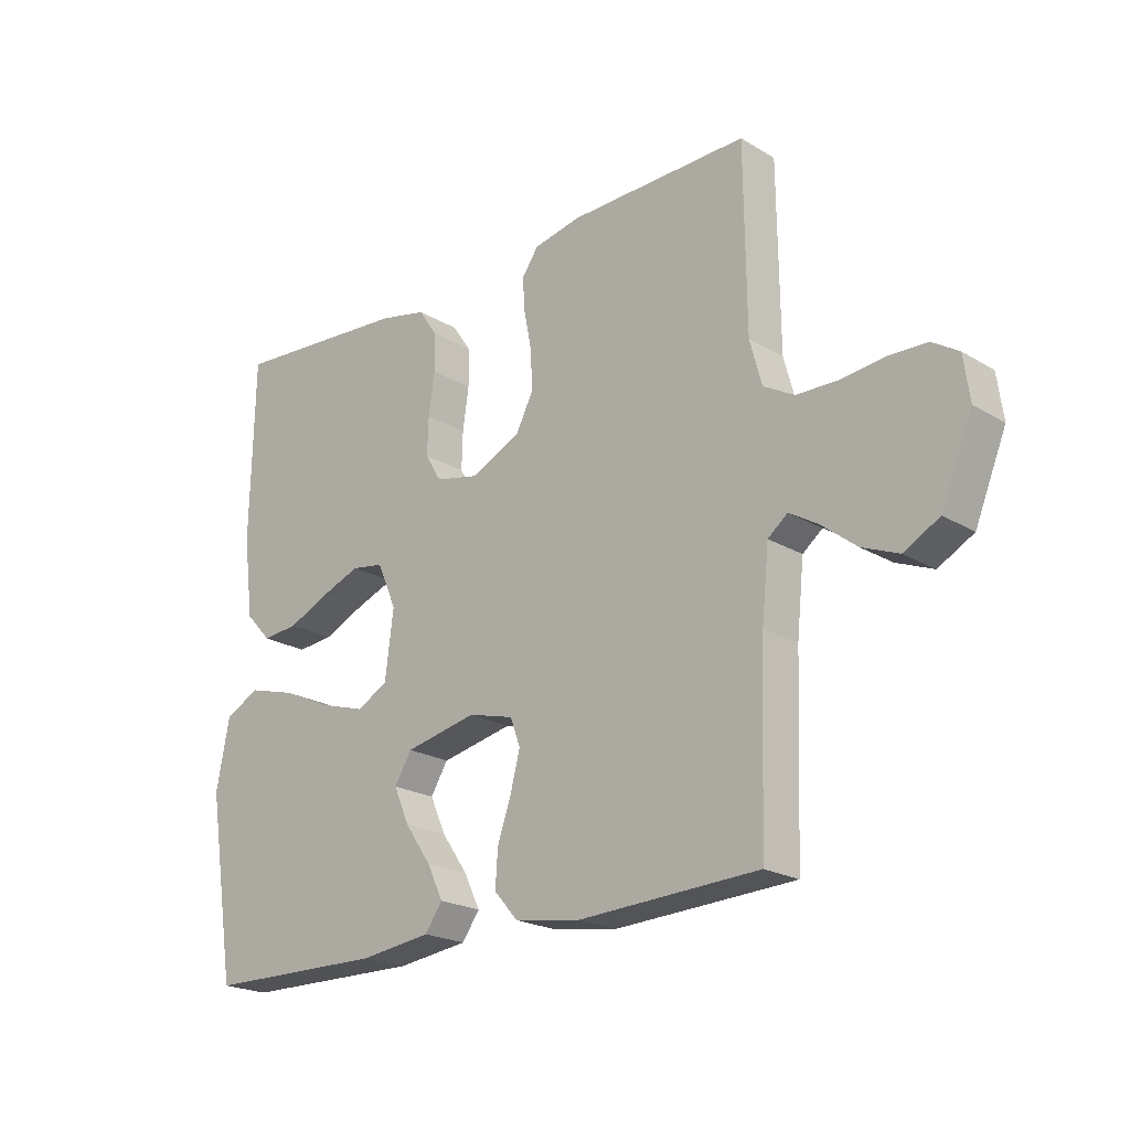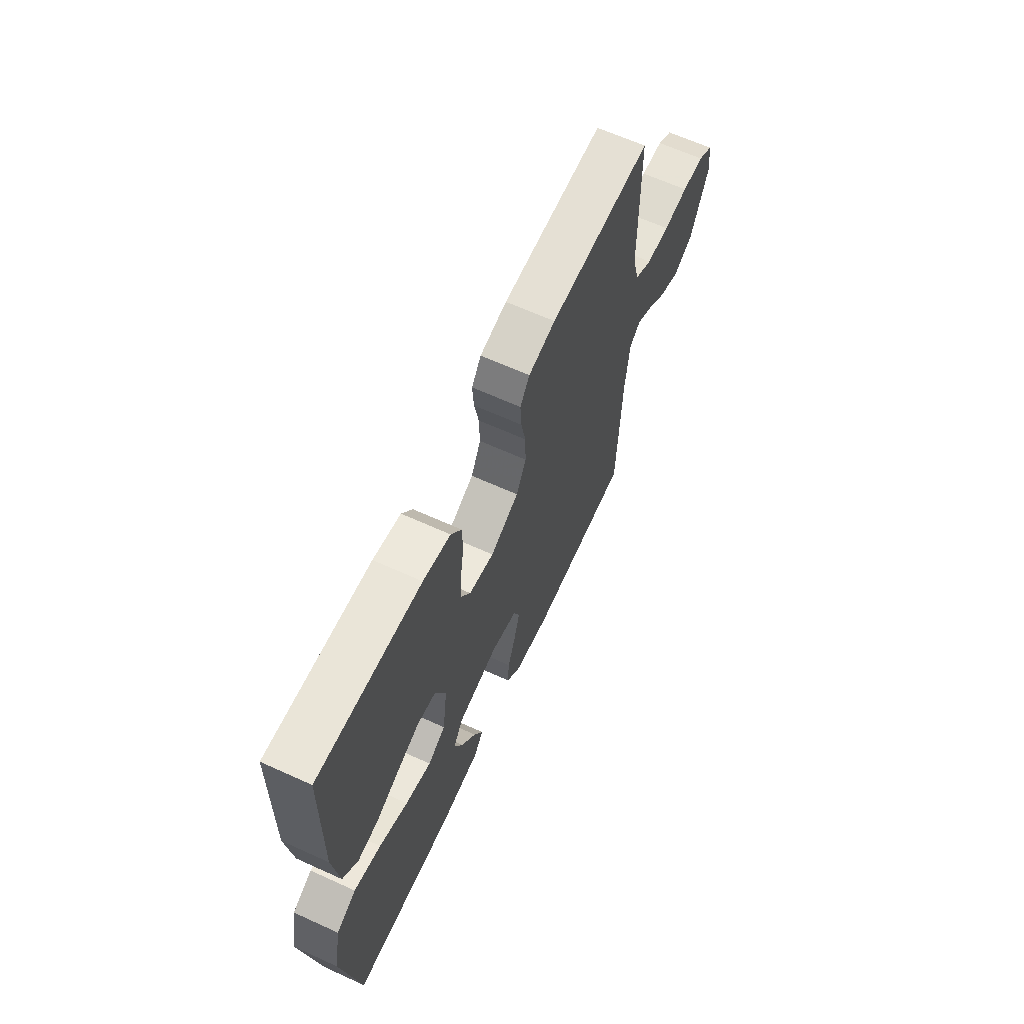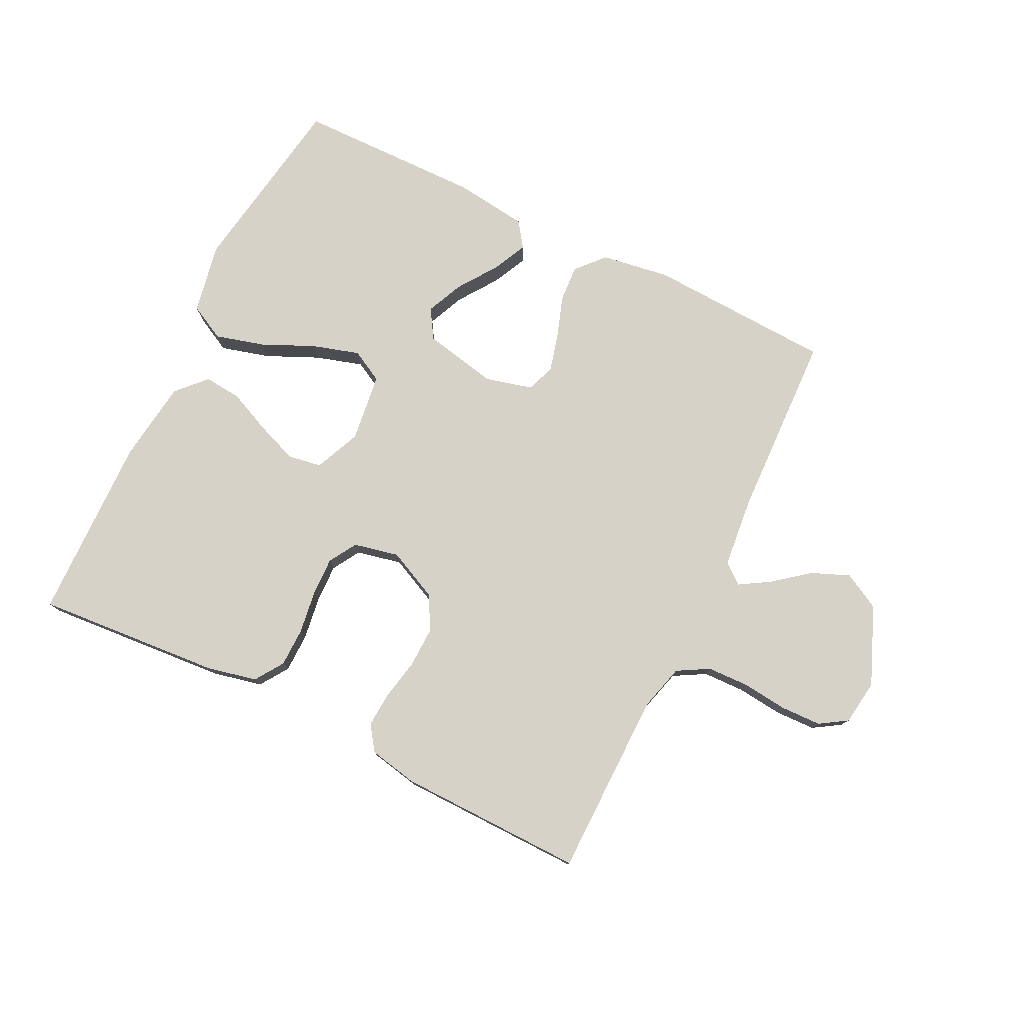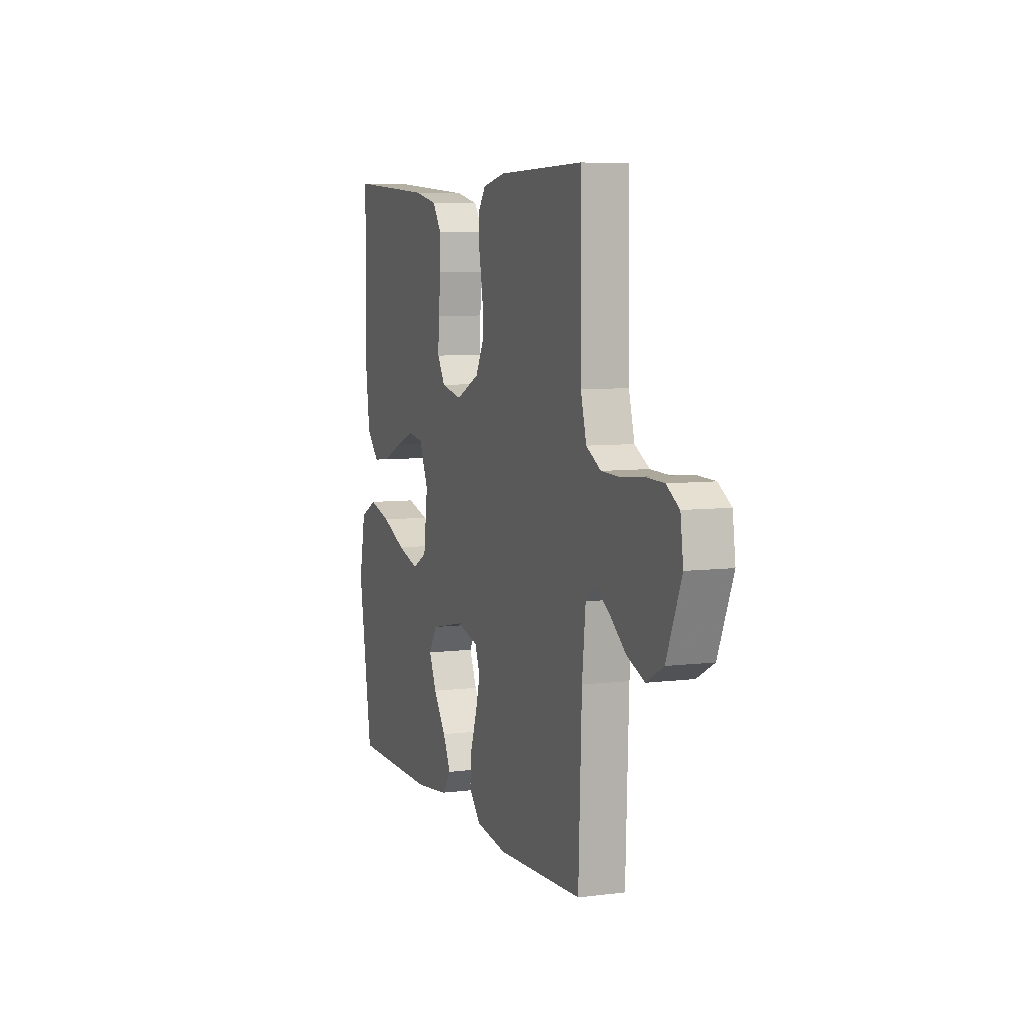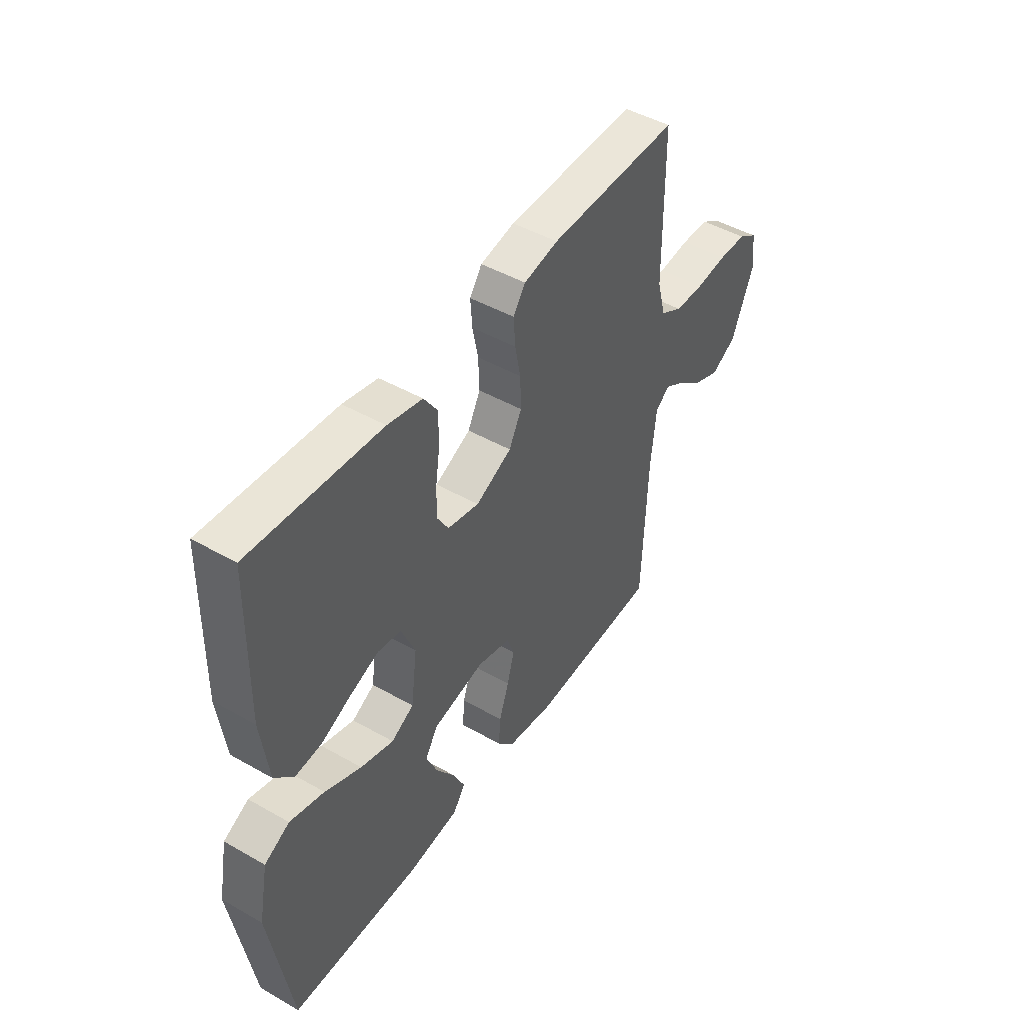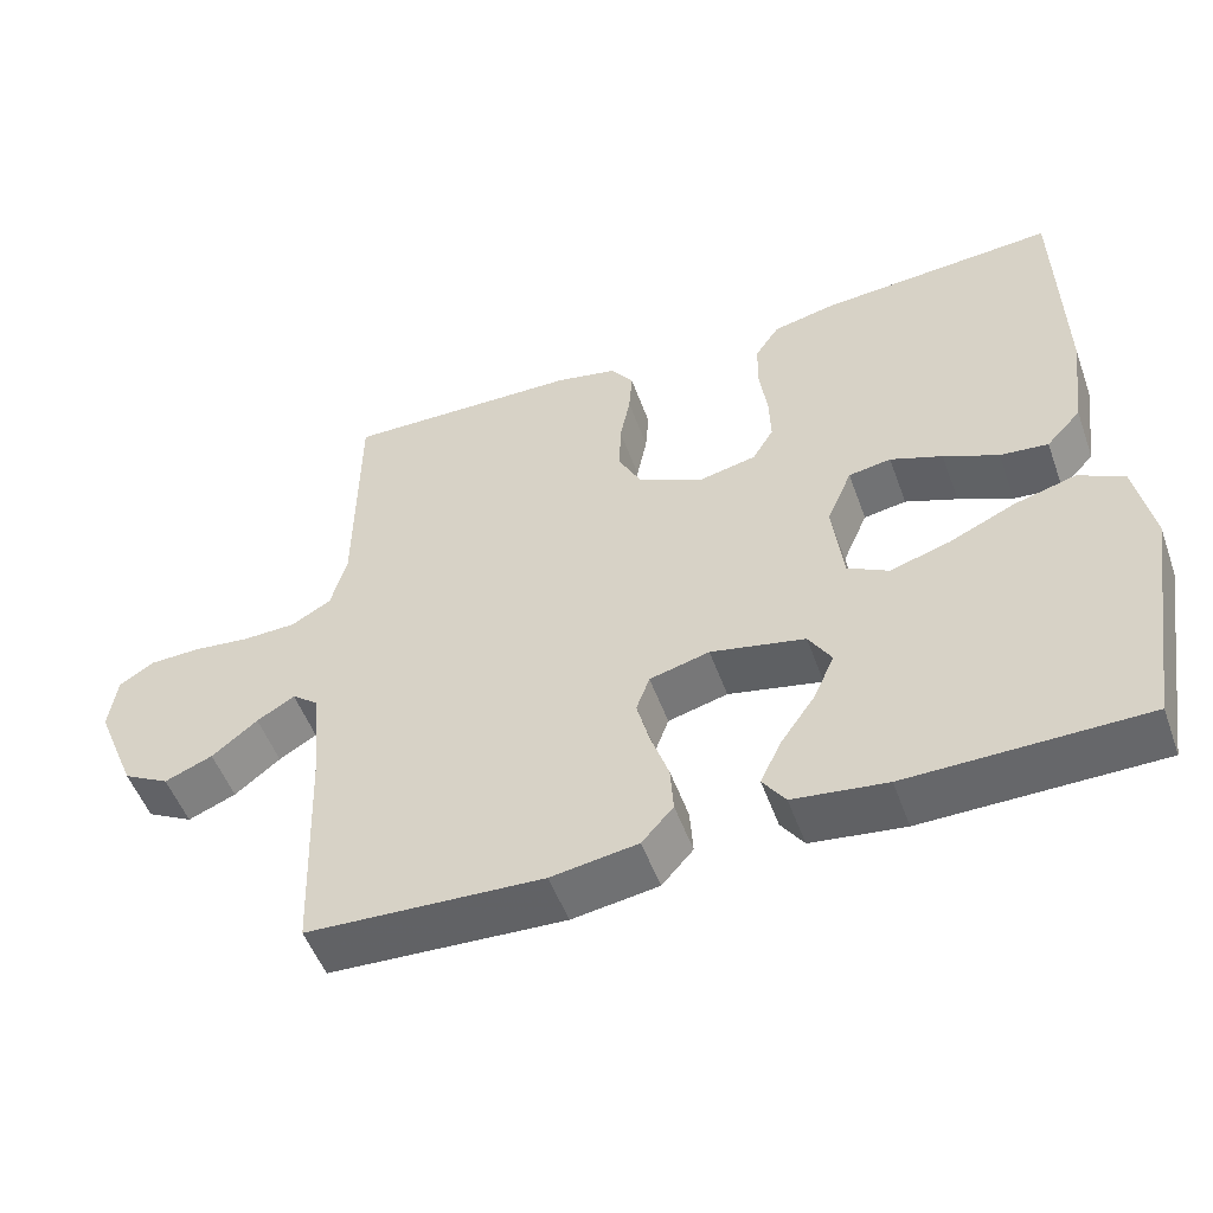
<metadata>
{"format":"obj","ext":"obj","renderer":"f3d","projection":"perspective","resolution":1024,"background":"white","views":[{"elev":-21.3,"azim":43.4,"up":"+Z"},{"elev":64.5,"azim":-65.4,"up":"+Z"},{"elev":77.7,"azim":26.2,"up":"+Y"},{"elev":6.8,"azim":69.7,"up":"+Z"},{"elev":46.7,"azim":-57.1,"up":"+Z"},{"elev":-51.8,"azim":-160.3,"up":"+Z"}]}
</metadata>
<code>
v 0.5 0.07 0.5
v 0.503 0.07 0.2
v 0.523 0.07 0.126
v 0.574 0.07 0.097
v 0.642 0.07 0.095
v 0.715 0.07 0.103
v 0.78 0.07 0.101
v 0.824 0.07 0.073
v 0.834 0.07 0
v 0.782 0.07 -0.126
v 0.723 0.07 -0.158
v 0.662 0.07 -0.133
v 0.604 0.07 -0.087
v 0.556 0.07 -0.058
v 0.523 0.07 -0.084
v 0.511 0.07 -0.2
v 0.5 0.07 -0.5
v 0.2 0.07 -0.514
v 0.09 0.07 -0.497
v 0.05 0.07 -0.452
v 0.054 0.07 -0.392
v 0.077 0.07 -0.325
v 0.093 0.07 -0.264
v 0.076 0.07 -0.218
v 0 0.07 -0.198
v -0.12 0.07 -0.223
v -0.149 0.07 -0.27
v -0.123 0.07 -0.329
v -0.079 0.07 -0.392
v -0.052 0.07 -0.448
v -0.081 0.07 -0.489
v -0.2 0.07 -0.504
v -0.5 0.07 -0.5
v -0.548 0.07 -0.2
v -0.526 0.07 -0.086
v -0.468 0.07 -0.056
v -0.389 0.07 -0.078
v -0.305 0.07 -0.116
v -0.229 0.07 -0.139
v -0.177 0.07 -0.111
v -0.163 0.07 0
v -0.195 0.07 0.074
v -0.249 0.07 0.083
v -0.315 0.07 0.058
v -0.384 0.07 0.027
v -0.445 0.07 0.021
v -0.489 0.07 0.068
v -0.506 0.07 0.2
v -0.5 0.07 0.5
v -0.2 0.07 0.477
v -0.12 0.07 0.459
v -0.089 0.07 0.413
v -0.088 0.07 0.35
v -0.098 0.07 0.281
v -0.1 0.07 0.218
v -0.073 0.07 0.173
v 0 0.07 0.157
v 0.083 0.07 0.196
v 0.112 0.07 0.252
v 0.11 0.07 0.317
v 0.097 0.07 0.382
v 0.093 0.07 0.439
v 0.121 0.07 0.479
v 0.2 0.07 0.495
v 0.5 0 0.5
v 0.503 0 0.2
v 0.523 0 0.126
v 0.574 0 0.097
v 0.642 0 0.095
v 0.715 0 0.103
v 0.78 0 0.101
v 0.824 0 0.073
v 0.834 0 0
v 0.782 0 -0.126
v 0.723 0 -0.158
v 0.662 0 -0.133
v 0.604 0 -0.087
v 0.556 0 -0.058
v 0.523 0 -0.084
v 0.511 0 -0.2
v 0.5 0 -0.5
v 0.2 0 -0.514
v 0.09 0 -0.497
v 0.05 0 -0.452
v 0.054 0 -0.392
v 0.077 0 -0.325
v 0.093 0 -0.264
v 0.076 0 -0.218
v 0 0 -0.198
v -0.12 0 -0.223
v -0.149 0 -0.27
v -0.123 0 -0.329
v -0.079 0 -0.392
v -0.052 0 -0.448
v -0.081 0 -0.489
v -0.2 0 -0.504
v -0.5 0 -0.5
v -0.548 0 -0.2
v -0.526 0 -0.086
v -0.468 0 -0.056
v -0.389 0 -0.078
v -0.305 0 -0.116
v -0.229 0 -0.139
v -0.177 0 -0.111
v -0.163 0 0
v -0.195 0 0.074
v -0.249 0 0.083
v -0.315 0 0.058
v -0.384 0 0.027
v -0.445 0 0.021
v -0.489 0 0.068
v -0.506 0 0.2
v -0.5 0 0.5
v -0.2 0 0.477
v -0.12 0 0.459
v -0.089 0 0.413
v -0.088 0 0.35
v -0.098 0 0.281
v -0.1 0 0.218
v -0.073 0 0.173
v 0 0 0.157
v 0.083 0 0.196
v 0.112 0 0.252
v 0.11 0 0.317
v 0.097 0 0.382
v 0.093 0 0.439
v 0.121 0 0.479
v 0.2 0 0.495
f 63 64 1 2
f 60 61 62 63
f 59 60 63 2
f 58 59 2 3
f 57 58 3 4
f 51 52 53 54
f 51 54 55
f 50 51 55
f 49 50 55
f 48 49 55 56
f 44 45 46 47
f 43 44 47 48
f 42 43 48 56
f 35 36 37 38
f 35 38 39
f 34 35 39
f 33 34 39
f 32 33 39 40
f 28 29 30 31
f 27 28 31 32
f 19 20 21 22
f 19 22 23
f 16 17 18 19
f 15 16 19 23
f 14 15 23 24
f 10 11 12 13
f 10 13 14
f 9 10 14
f 8 9 14
f 5 6 7 8
f 4 5 8 14
f 57 4 14 24
f 41 42 56 57
f 27 32 40 41
f 26 27 41 57
f 25 26 57
f 24 25 57
f 66 65 128 127
f 127 126 125 124
f 66 127 124 123
f 67 66 123 122
f 68 67 122 121
f 118 117 116 115
f 119 118 115
f 119 115 114
f 119 114 113
f 120 119 113 112
f 111 110 109 108
f 112 111 108 107
f 120 112 107 106
f 102 101 100 99
f 103 102 99
f 103 99 98
f 103 98 97
f 104 103 97 96
f 95 94 93 92
f 96 95 92 91
f 86 85 84 83
f 87 86 83
f 83 82 81 80
f 87 83 80 79
f 88 87 79 78
f 77 76 75 74
f 78 77 74
f 78 74 73
f 78 73 72
f 72 71 70 69
f 78 72 69 68
f 88 78 68 121
f 121 120 106 105
f 105 104 96 91
f 121 105 91 90
f 121 90 89
f 121 89 88
f 1 65 66 2
f 2 66 67 3
f 3 67 68 4
f 4 68 69 5
f 5 69 70 6
f 6 70 71 7
f 7 71 72 8
f 8 72 73 9
f 9 73 74 10
f 10 74 75 11
f 11 75 76 12
f 12 76 77 13
f 13 77 78 14
f 14 78 79 15
f 15 79 80 16
f 16 80 81 17
f 17 81 82 18
f 18 82 83 19
f 19 83 84 20
f 20 84 85 21
f 21 85 86 22
f 22 86 87 23
f 23 87 88 24
f 24 88 89 25
f 25 89 90 26
f 26 90 91 27
f 27 91 92 28
f 28 92 93 29
f 29 93 94 30
f 30 94 95 31
f 31 95 96 32
f 32 96 97 33
f 33 97 98 34
f 34 98 99 35
f 35 99 100 36
f 36 100 101 37
f 37 101 102 38
f 38 102 103 39
f 39 103 104 40
f 40 104 105 41
f 41 105 106 42
f 42 106 107 43
f 43 107 108 44
f 44 108 109 45
f 45 109 110 46
f 46 110 111 47
f 47 111 112 48
f 48 112 113 49
f 49 113 114 50
f 50 114 115 51
f 51 115 116 52
f 52 116 117 53
f 53 117 118 54
f 54 118 119 55
f 55 119 120 56
f 56 120 121 57
f 57 121 122 58
f 58 122 123 59
f 59 123 124 60
f 60 124 125 61
f 61 125 126 62
f 62 126 127 63
f 63 127 128 64
f 64 128 65 1

</code>
